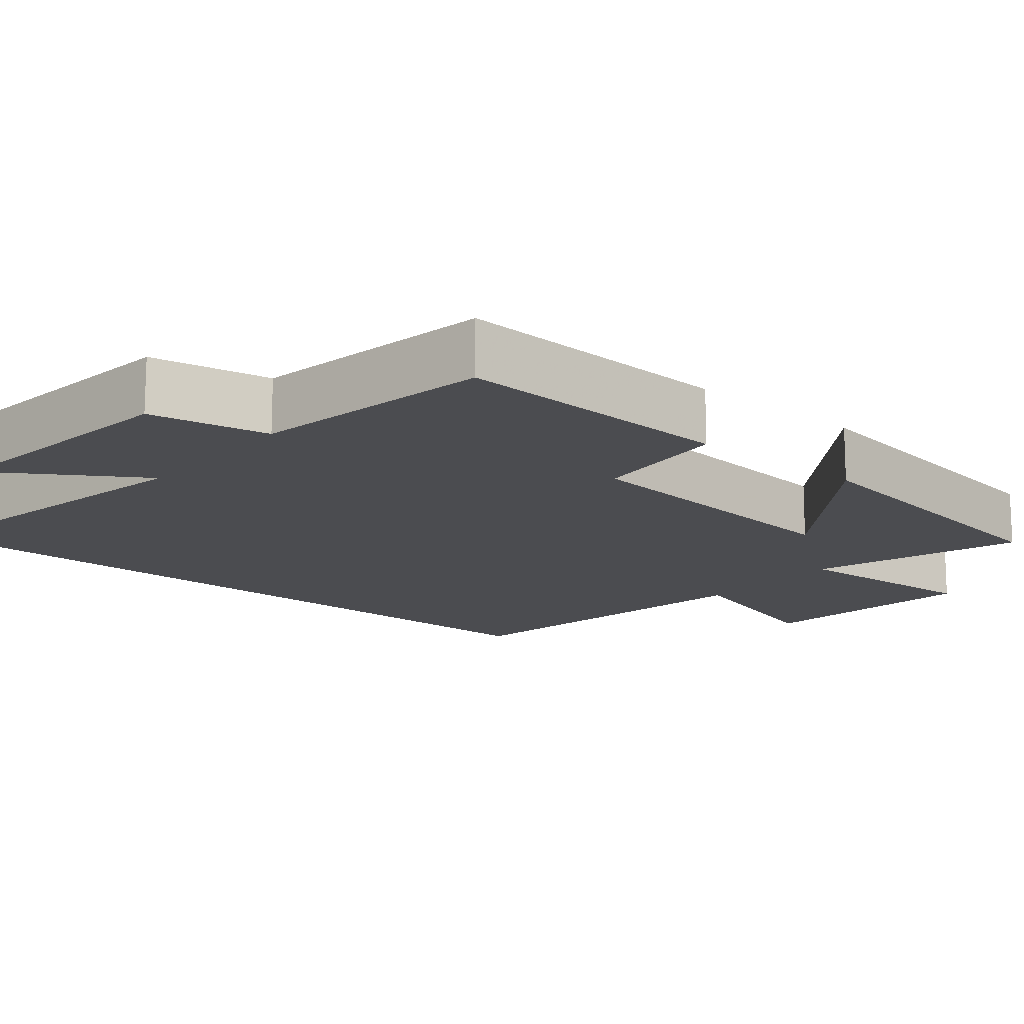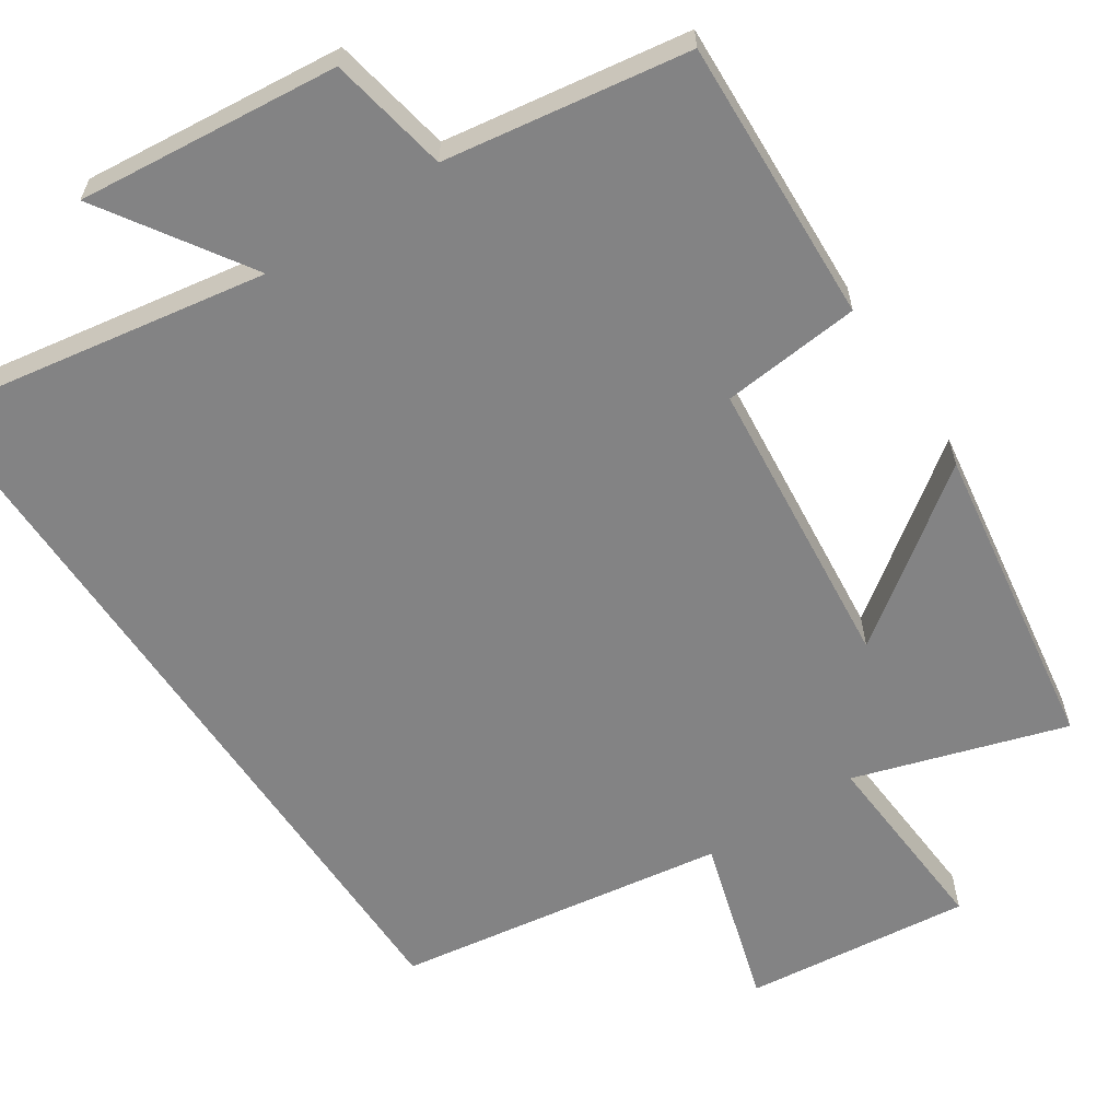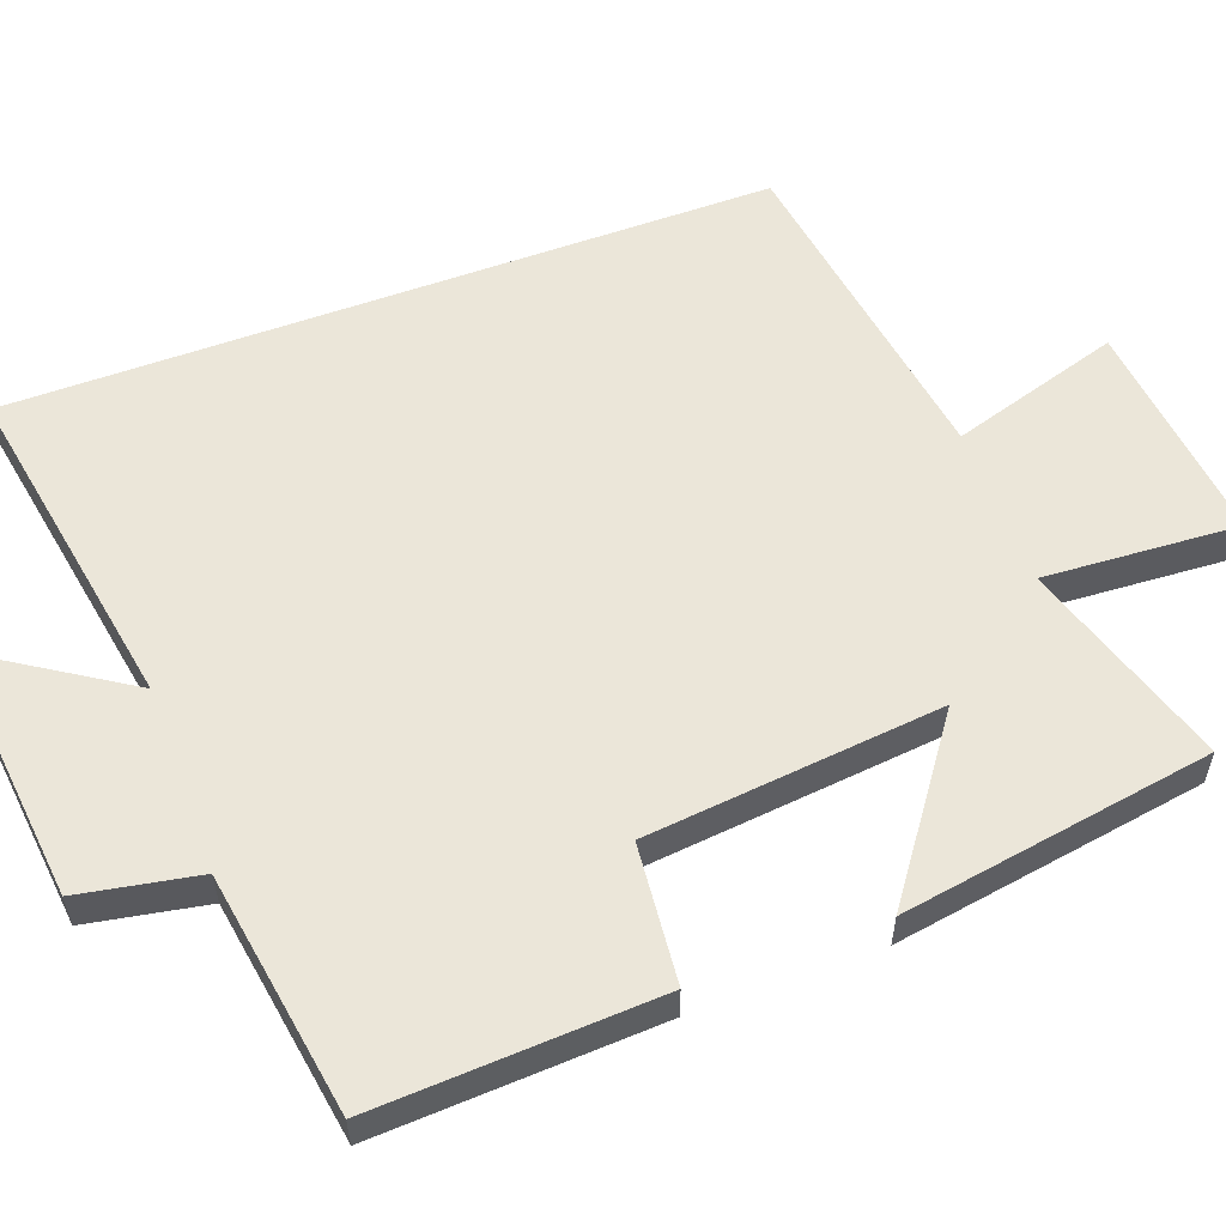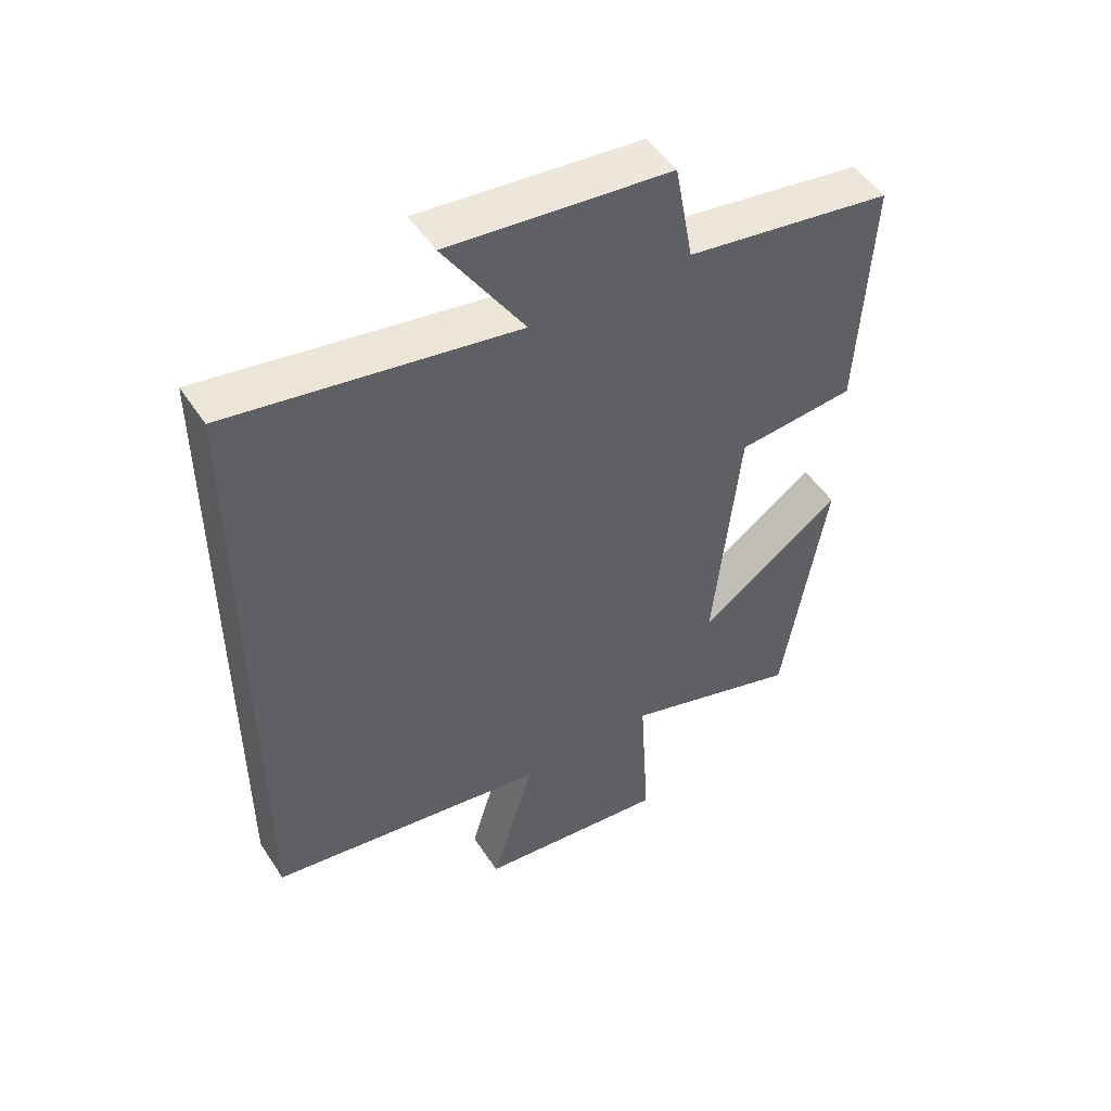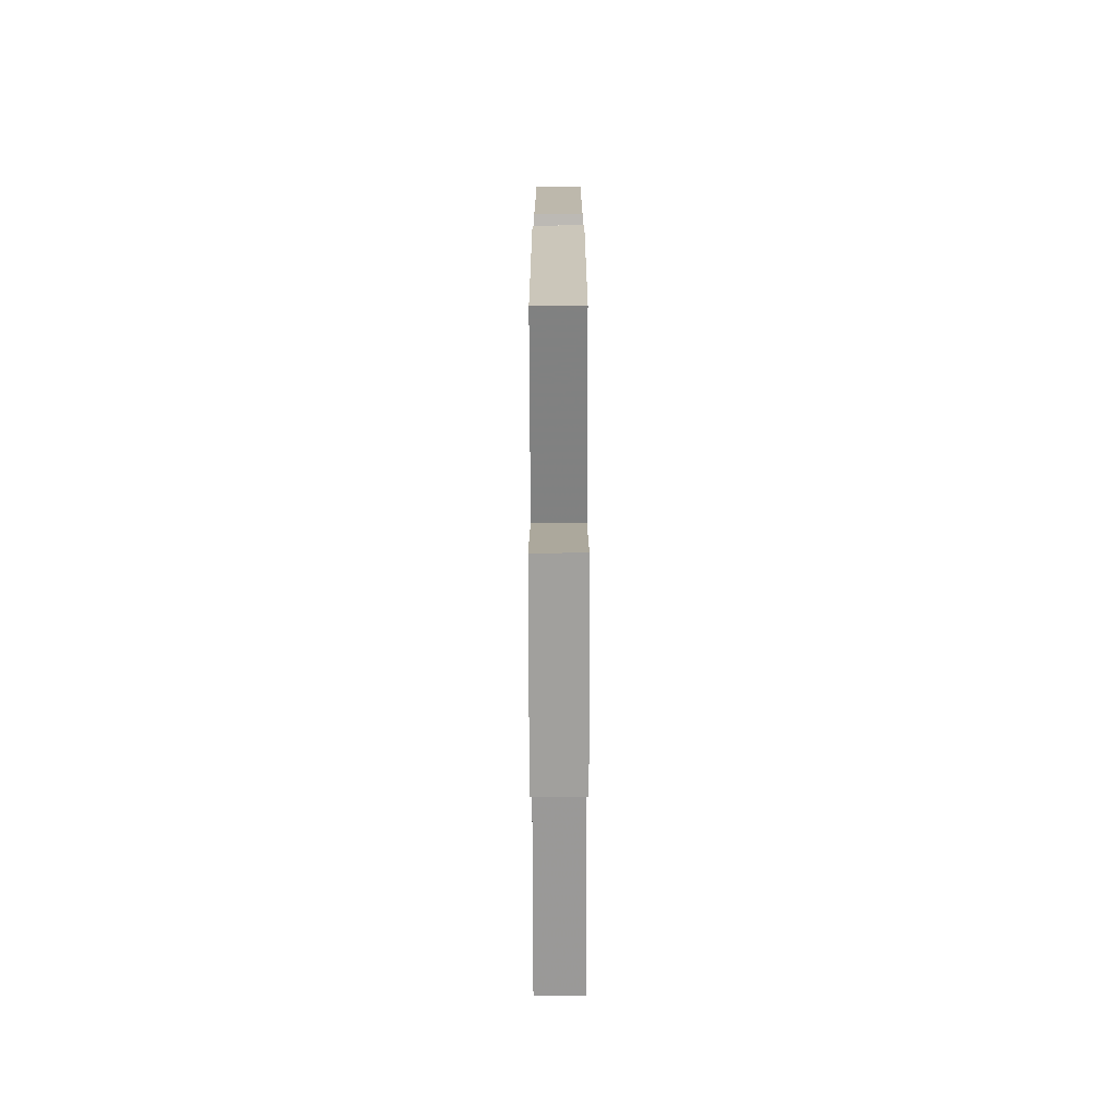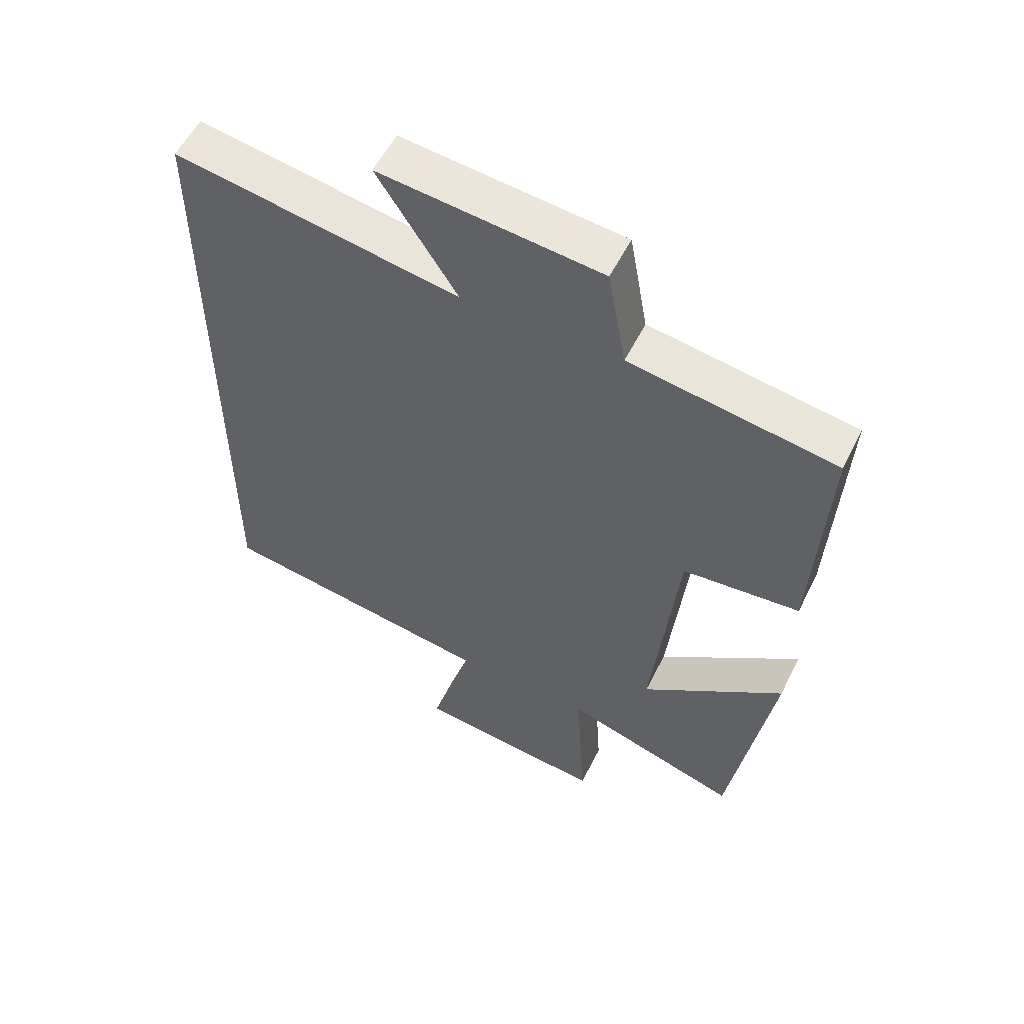
<metadata>
{"format":"obj","ext":"obj","renderer":"f3d","projection":"perspective","resolution":1024,"background":"white","views":[{"elev":-15.2,"azim":50.0,"up":"+Y"},{"elev":-61.2,"azim":33.8,"up":"+Y"},{"elev":57.2,"azim":69.8,"up":"+Y"},{"elev":50.5,"azim":-32.2,"up":"+Z"},{"elev":-78.0,"azim":90.1,"up":"+Z"},{"elev":55.8,"azim":26.2,"up":"+Z"}]}
</metadata>
<code>
v -0.5 0.07 0.577
v -0.054 0.07 0.5
v -0.179 0.07 0.695
v 0.167 0.07 0.659
v 0.196 0.07 0.5
v 0.519 0.07 0.449
v 0.5 0.07 0.072
v 0.316 0.07 0.055
v 0.276 0.07 -0.337
v 0.5 0.07 -0.176
v 0.434 0.07 -0.589
v 0.155 0.07 -0.5
v 0.171 0.07 -0.759
v -0.129 0.07 -0.725
v -0.061 0.07 -0.5
v -0.5 0.07 -0.431
v -0.5 0 0.577
v -0.054 0 0.5
v -0.179 0 0.695
v 0.167 0 0.659
v 0.196 0 0.5
v 0.519 0 0.449
v 0.5 0 0.072
v 0.316 0 0.055
v 0.276 0 -0.337
v 0.5 0 -0.176
v 0.434 0 -0.589
v 0.155 0 -0.5
v 0.171 0 -0.759
v -0.129 0 -0.725
v -0.061 0 -0.5
v -0.5 0 -0.431
f 15 16 1 2
f 12 13 14 15
f 12 15 2
f 9 10 11 12
f 8 9 12 2
f 7 8 2
f 6 7 2
f 5 6 2
f 2 3 4 5
f 18 17 32 31
f 31 30 29 28
f 18 31 28
f 28 27 26 25
f 18 28 25 24
f 18 24 23
f 18 23 22
f 18 22 21
f 21 20 19 18
f 1 17 18 2
f 2 18 19 3
f 3 19 20 4
f 4 20 21 5
f 5 21 22 6
f 6 22 23 7
f 7 23 24 8
f 8 24 25 9
f 9 25 26 10
f 10 26 27 11
f 11 27 28 12
f 12 28 29 13
f 13 29 30 14
f 14 30 31 15
f 15 31 32 16
f 16 32 17 1

</code>
